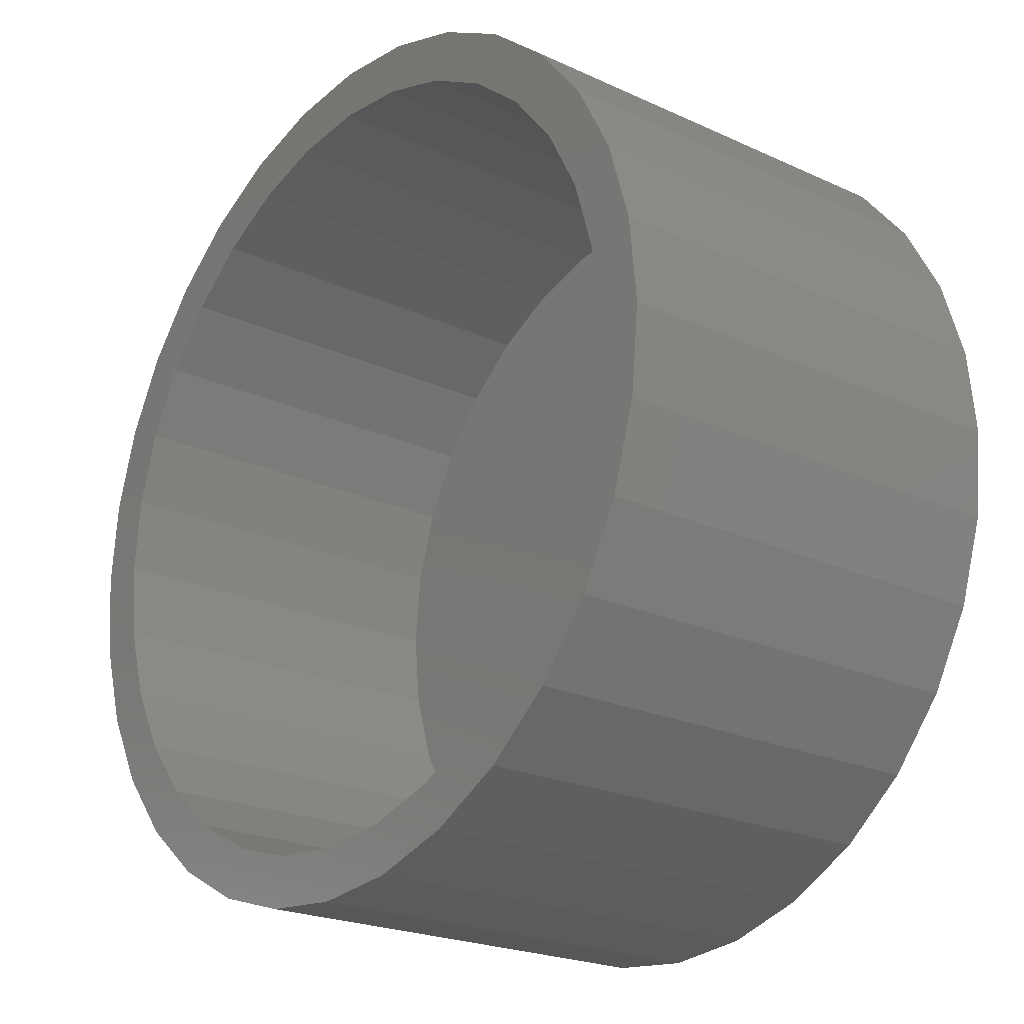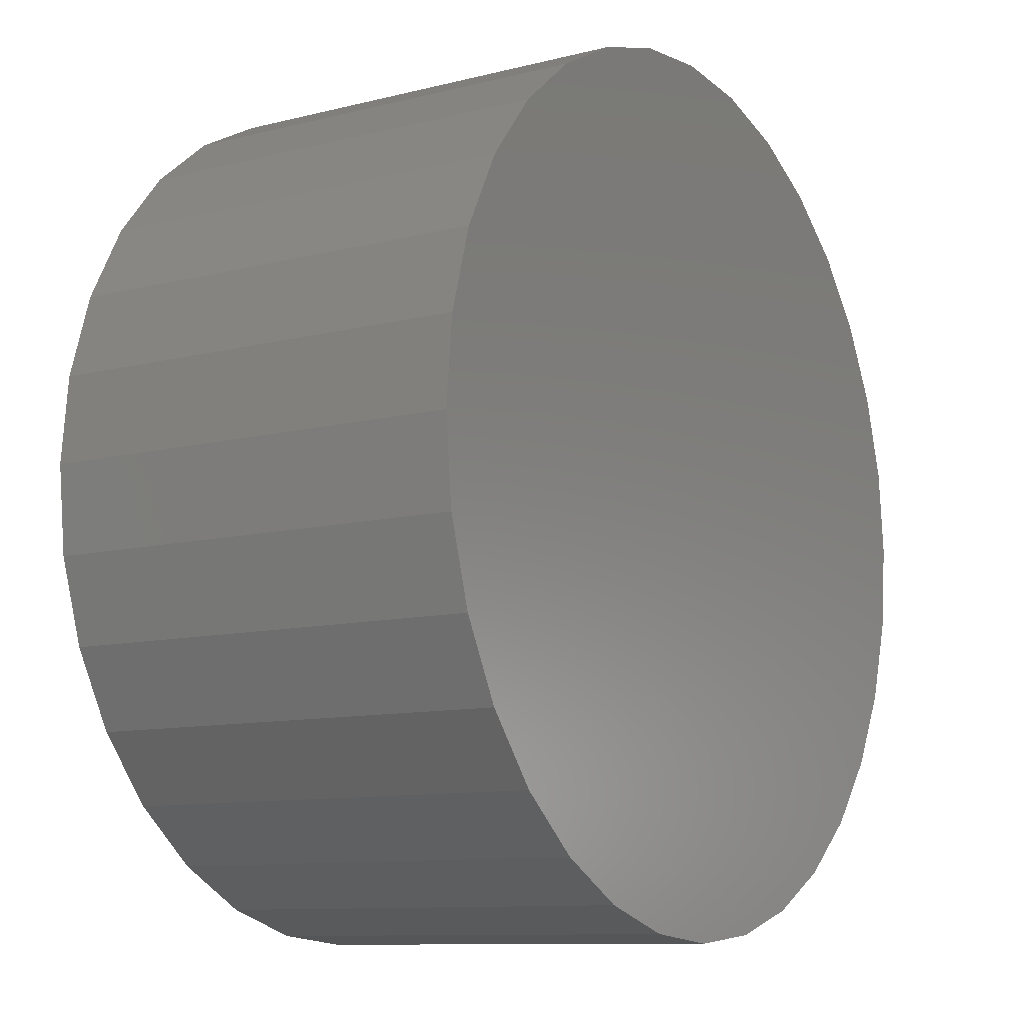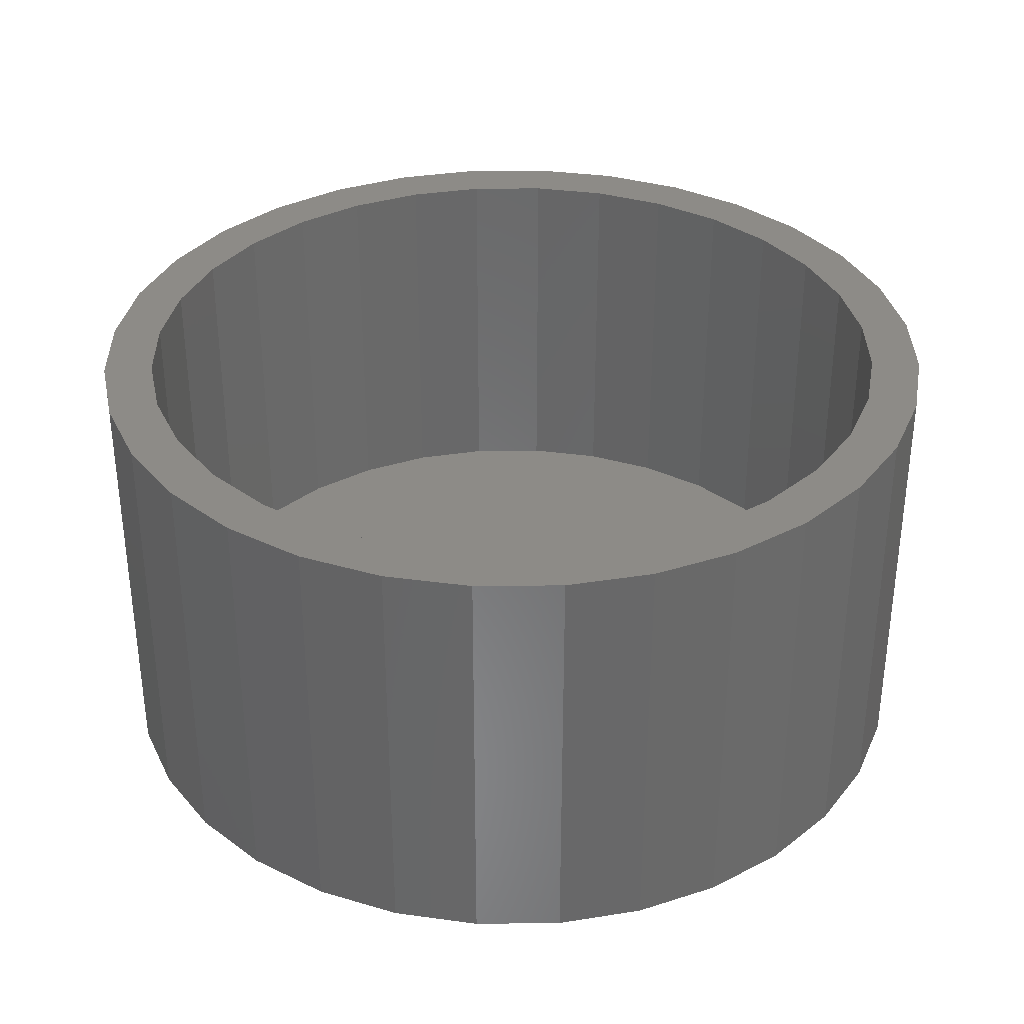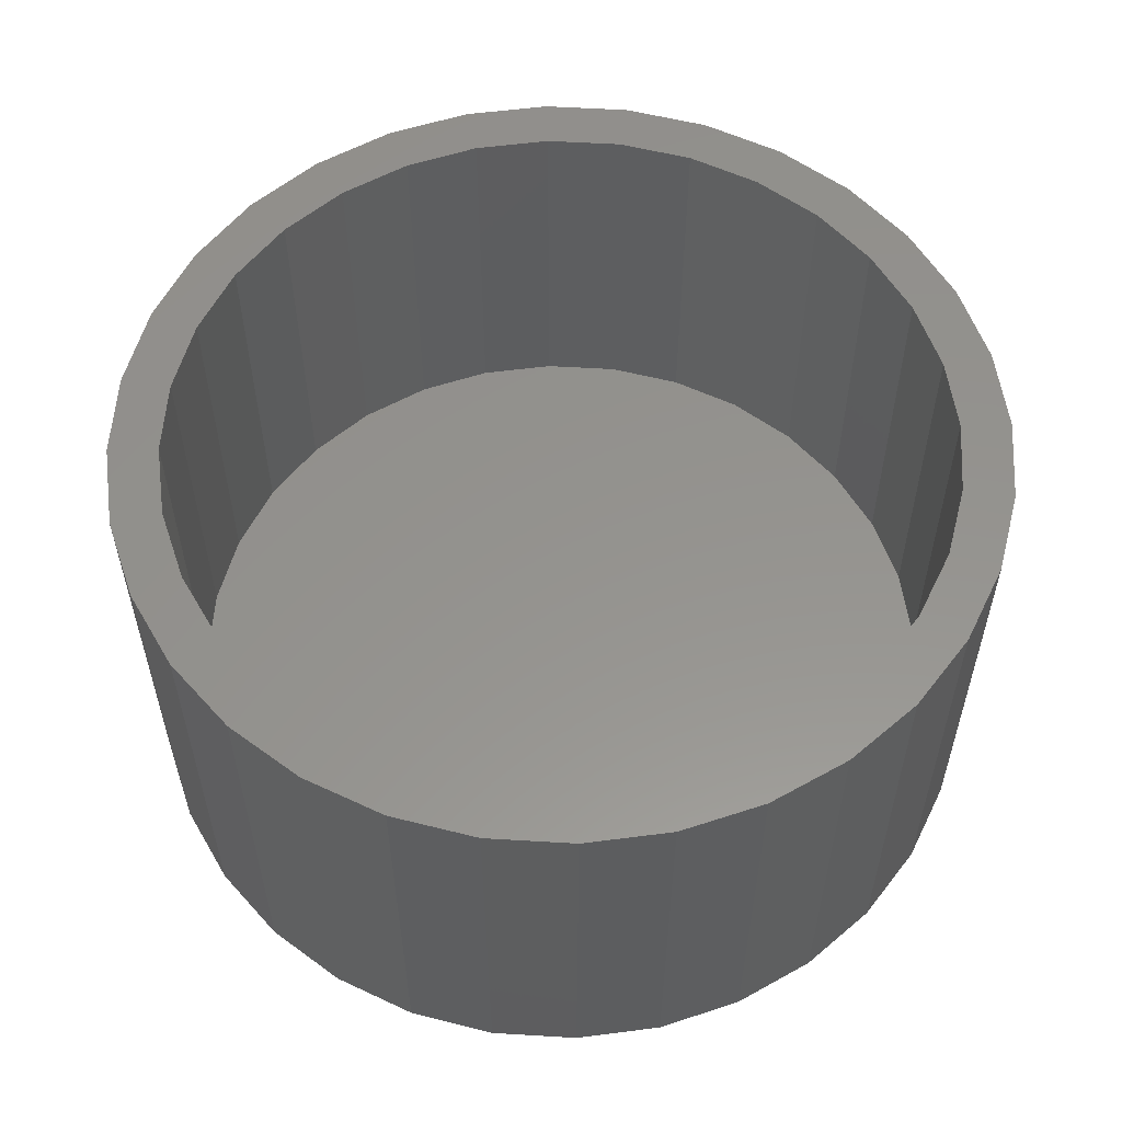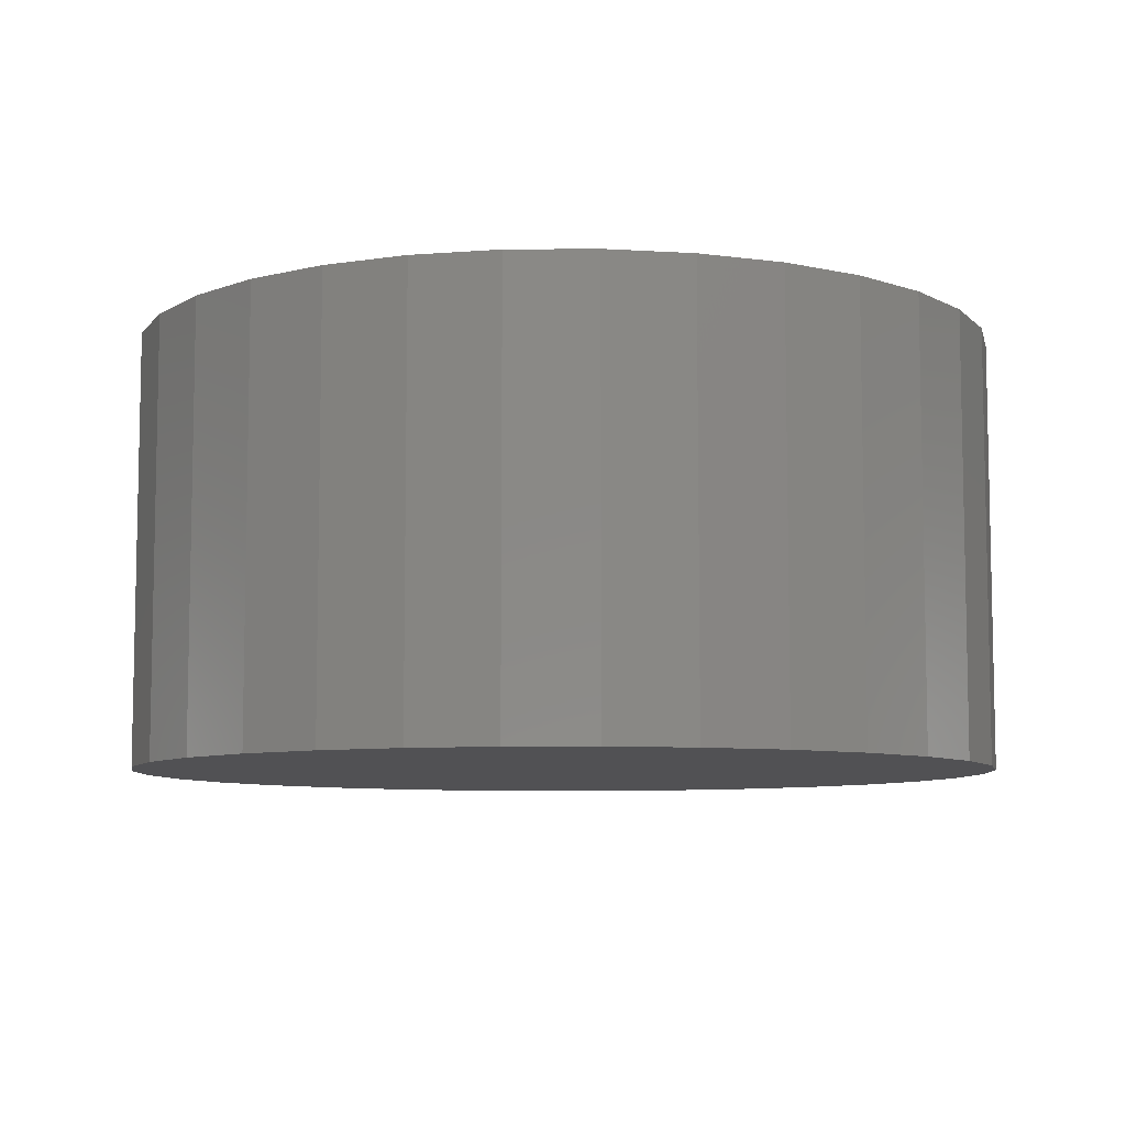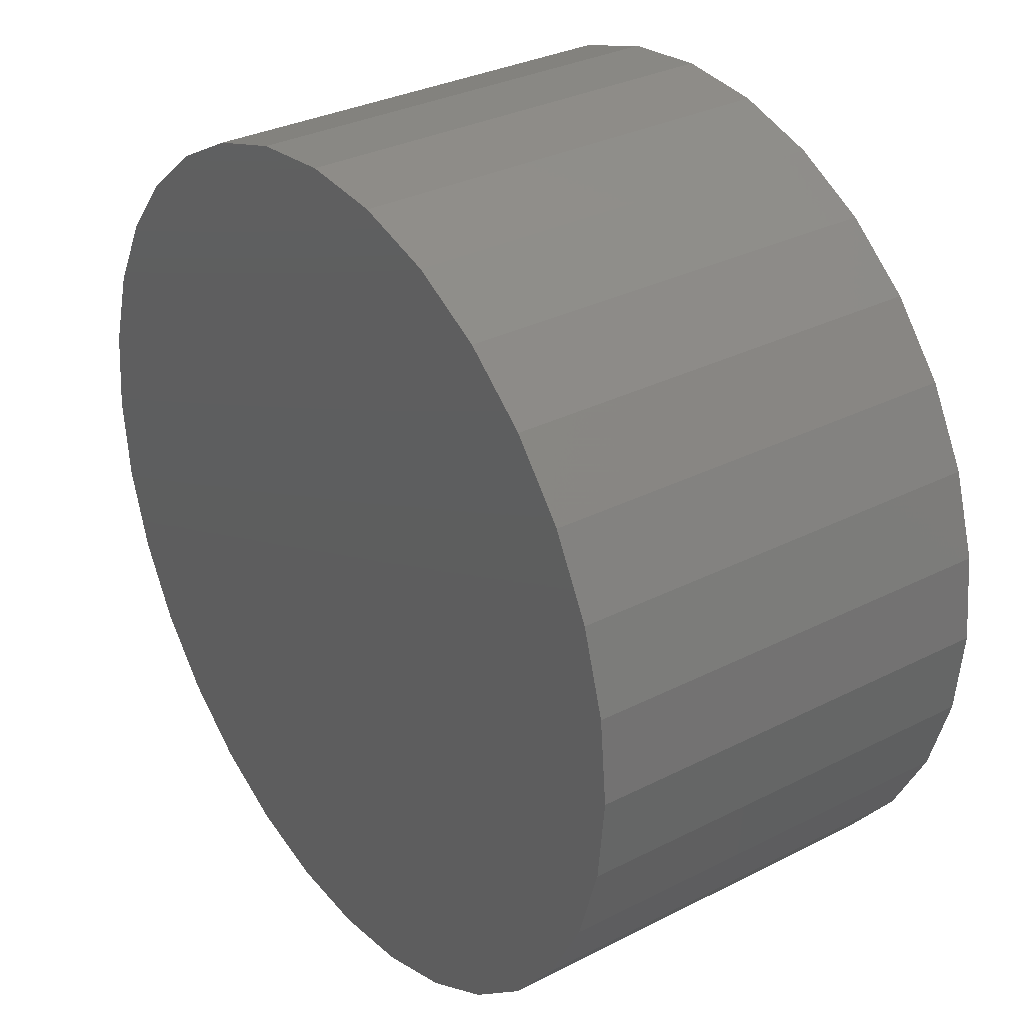
<metadata>
{"format":"stl","ext":"stl","renderer":"f3d","projection":"perspective","resolution":1024,"background":"white","views":[{"elev":-22.0,"azim":51.1,"up":"+Y"},{"elev":-10.2,"azim":122.8,"up":"+Y"},{"elev":34.5,"azim":-17.7,"up":"+Z"},{"elev":56.5,"azim":144.2,"up":"+Z"},{"elev":-7.8,"azim":-161.8,"up":"+Z"},{"elev":31.6,"azim":-125.8,"up":"+Y"}]}
</metadata>
<code>
# stl→obj: 128 verts, 252 faces
v 0.005921 0.1856 0.1875
v 0.005921 0.209 0.1875
v -0.03409 0.2051 0.1875
v -0.07257 0.1934 0.1875
v -0.02952 0.1821 0.1875
v -0.108 0.1745 0.1875
v -0.0636 0.1718 0.1875
v -0.095 0.155 0.1875
v -0.1391 0.149 0.1875
v -0.108 -0.1666 0.1875
v -0.0636 -0.1639 0.1875
v -0.095 -0.1471 0.1875
v -0.02952 -0.1742 0.1875
v -0.07257 -0.1855 0.1875
v 0.005921 -0.1777 0.1875
v -0.03409 -0.1972 0.1875
v 0.005921 -0.2012 0.1875
v 0.04593 0.2051 0.1875
v 0.08441 0.1934 0.1875
v 0.04136 0.1821 0.1875
v 0.1199 0.1745 0.1875
v 0.07544 0.1718 0.1875
v 0.1068 0.155 0.1875
v 0.1199 -0.1666 0.1875
v 0.1509 -0.1411 0.1875
v 0.1068 -0.1471 0.1875
v 0.07544 -0.1639 0.1875
v 0.04136 -0.1742 0.1875
v 0.08441 -0.1855 0.1875
v 0.04593 -0.1972 0.1875
v -0.1391 -0.1411 0.1875
v -0.1225 -0.1245 0.1875
v -0.1646 -0.11 0.1875
v -0.1451 -0.09698 0.1875
v -0.1836 -0.07454 0.1875
v -0.1619 -0.06557 0.1875
v -0.1952 -0.03607 0.1875
v -0.1722 -0.03149 0.1875
v -0.1992 0.003947 0.1875
v -0.1757 0.003947 0.1875
v -0.1952 0.04396 0.1875
v -0.1722 0.03939 0.1875
v -0.1836 0.08244 0.1875
v -0.1619 0.07347 0.1875
v -0.1646 0.1179 0.1875
v -0.1451 0.1049 0.1875
v -0.1225 0.1324 0.1875
v 0.1509 0.149 0.1875
v 0.1344 0.1324 0.1875
v 0.1765 0.1179 0.1875
v 0.157 0.1049 0.1875
v 0.1954 0.08244 0.1875
v 0.1738 0.07347 0.1875
v 0.2071 0.04396 0.1875
v 0.1841 0.03939 0.1875
v 0.211 0.003947 0.1875
v 0.1876 0.003947 0.1875
v 0.2071 -0.03607 0.1875
v 0.1841 -0.03149 0.1875
v 0.1954 -0.07454 0.1875
v 0.1738 -0.06557 0.1875
v 0.1765 -0.11 0.1875
v 0.157 -0.09698 0.1875
v 0.1344 -0.1245 0.1875
v 0.005921 -0.1777 0.007812
v 0.04136 -0.1742 0.007812
v 0.07544 -0.1639 0.007812
v 0.1068 -0.1471 0.007812
v 0.1344 -0.1245 0.007812
v 0.157 -0.09698 0.007812
v 0.1738 -0.06557 0.007812
v 0.1841 -0.03149 0.007812
v 0.1876 0.003947 0.007812
v -0.02952 -0.1742 0.007812
v -0.0636 -0.1639 0.007812
v -0.095 -0.1471 0.007812
v -0.1225 -0.1245 0.007812
v -0.1451 -0.09698 0.007812
v -0.1619 -0.06557 0.007812
v -0.1722 -0.03149 0.007812
v -0.1757 0.003947 0.007812
v 0.005921 0.1856 0.007812
v -0.02952 0.1821 0.007812
v -0.0636 0.1718 0.007812
v -0.095 0.155 0.007812
v -0.1225 0.1324 0.007812
v -0.1451 0.1049 0.007812
v -0.1619 0.07347 0.007812
v -0.1722 0.03939 0.007812
v 0.04136 0.1821 0.007812
v 0.07544 0.1718 0.007812
v 0.1068 0.155 0.007812
v 0.1344 0.1324 0.007812
v 0.157 0.1049 0.007812
v 0.1738 0.07347 0.007812
v 0.1841 0.03939 0.007812
v 0.211 0.003947 -0.01562
v 0.2071 -0.03607 -0.01562
v 0.1954 -0.07454 -0.01562
v 0.1765 -0.11 -0.01562
v 0.1509 -0.1411 -0.01562
v 0.1199 -0.1666 -0.01562
v 0.08441 -0.1855 -0.01562
v 0.04593 -0.1972 -0.01562
v 0.005921 -0.2012 -0.01562
v -0.03409 -0.1972 -0.01562
v -0.07257 -0.1855 -0.01562
v -0.108 -0.1666 -0.01562
v -0.1391 -0.1411 -0.01562
v -0.1646 -0.11 -0.01562
v -0.1836 -0.07454 -0.01562
v -0.1952 -0.03607 -0.01562
v -0.1992 0.003947 -0.01562
v -0.1952 0.04396 -0.01562
v -0.1836 0.08244 -0.01562
v -0.1646 0.1179 -0.01562
v -0.1391 0.149 -0.01562
v -0.108 0.1745 -0.01562
v -0.07257 0.1934 -0.01562
v -0.03409 0.2051 -0.01562
v 0.005921 0.209 -0.01562
v 0.04593 0.2051 -0.01562
v 0.08441 0.1934 -0.01562
v 0.1199 0.1745 -0.01562
v 0.1509 0.149 -0.01562
v 0.1765 0.1179 -0.01562
v 0.1954 0.08244 -0.01562
v 0.2071 0.04396 -0.01562
f 1 2 3
f 1 3 4
f 5 1 4
f 4 6 5
f 5 6 7
f 8 7 6
f 6 9 8
f 10 11 12
f 13 11 10
f 10 14 13
f 14 15 13
f 15 14 16
f 15 16 17
f 18 2 1
f 1 19 18
f 19 1 20
f 19 20 21
f 20 22 21
f 21 22 23
f 24 25 26
f 24 26 27
f 24 27 28
f 24 28 29
f 29 28 15
f 30 29 15
f 15 17 30
f 10 12 31
f 31 12 32
f 31 32 33
f 33 32 34
f 33 34 35
f 35 34 36
f 35 36 37
f 37 36 38
f 37 38 39
f 39 38 40
f 39 40 41
f 41 40 42
f 41 42 43
f 43 42 44
f 43 44 45
f 45 44 46
f 45 46 9
f 9 46 47
f 9 47 8
f 21 23 48
f 48 23 49
f 48 49 50
f 50 49 51
f 50 51 52
f 52 51 53
f 52 53 54
f 54 53 55
f 54 55 56
f 56 55 57
f 56 57 58
f 58 57 59
f 58 59 60
f 60 59 61
f 60 61 62
f 62 61 63
f 62 63 25
f 25 63 64
f 25 64 26
f 65 28 66
f 66 28 27
f 66 27 67
f 67 27 26
f 67 26 68
f 68 26 64
f 68 64 69
f 69 64 63
f 69 63 70
f 70 63 61
f 70 61 71
f 71 61 59
f 71 59 72
f 72 59 57
f 72 57 73
f 28 65 15
f 15 65 74
f 15 74 13
f 13 74 75
f 13 75 11
f 11 75 76
f 11 76 12
f 12 76 77
f 12 77 32
f 32 77 78
f 32 78 34
f 34 78 79
f 34 79 36
f 36 79 80
f 36 80 38
f 38 80 81
f 38 81 40
f 82 5 83
f 83 5 7
f 83 7 84
f 84 7 8
f 84 8 85
f 85 8 47
f 85 47 86
f 86 47 46
f 86 46 87
f 87 46 44
f 87 44 88
f 88 44 42
f 88 42 89
f 89 42 40
f 89 40 81
f 5 82 1
f 1 82 90
f 1 90 20
f 20 90 91
f 20 91 22
f 22 91 92
f 22 92 23
f 23 92 93
f 23 93 49
f 49 93 94
f 49 94 51
f 51 94 95
f 51 95 53
f 53 95 96
f 53 96 55
f 55 96 73
f 55 73 57
f 97 56 98
f 98 56 58
f 98 58 99
f 99 58 60
f 99 60 100
f 100 60 62
f 100 62 101
f 101 62 25
f 101 25 102
f 102 25 24
f 102 24 103
f 103 24 29
f 103 29 104
f 104 29 30
f 104 30 105
f 105 30 17
f 105 17 106
f 106 17 16
f 106 16 107
f 107 16 14
f 107 14 108
f 108 14 10
f 108 10 109
f 109 10 31
f 109 31 110
f 110 31 33
f 110 33 111
f 111 33 35
f 111 35 112
f 112 35 37
f 112 37 113
f 113 37 39
f 113 39 114
f 114 39 41
f 114 41 115
f 115 41 43
f 115 43 116
f 116 43 45
f 116 45 117
f 117 45 9
f 117 9 118
f 118 9 6
f 118 6 119
f 119 6 4
f 119 4 120
f 120 4 3
f 120 3 121
f 121 3 2
f 121 2 122
f 122 2 18
f 122 18 123
f 123 18 19
f 123 19 124
f 124 19 21
f 124 21 125
f 125 21 48
f 125 48 126
f 126 48 50
f 126 50 127
f 127 50 52
f 127 52 128
f 128 52 54
f 128 54 97
f 97 54 56
f 121 122 120
f 119 120 122
f 123 119 122
f 104 106 103
f 105 106 104
f 106 107 103
f 103 107 108
f 103 108 102
f 102 108 109
f 102 109 101
f 101 109 110
f 101 110 100
f 100 110 111
f 100 111 99
f 99 111 112
f 99 112 98
f 98 112 113
f 98 113 97
f 97 113 114
f 97 114 128
f 128 114 115
f 128 115 127
f 127 115 116
f 127 116 126
f 126 116 117
f 126 117 125
f 125 117 118
f 125 118 124
f 124 118 119
f 124 119 123
f 83 90 82
f 90 83 84
f 90 84 91
f 67 74 66
f 66 74 65
f 91 84 92
f 92 84 85
f 92 85 93
f 93 85 86
f 93 86 94
f 94 86 87
f 94 87 95
f 95 87 88
f 95 88 96
f 96 88 89
f 96 89 73
f 73 89 81
f 73 81 72
f 72 81 80
f 72 80 71
f 71 80 79
f 71 79 70
f 70 79 78
f 70 78 69
f 69 78 77
f 69 77 68
f 68 77 76
f 68 76 67
f 67 76 75
f 67 75 74

</code>
